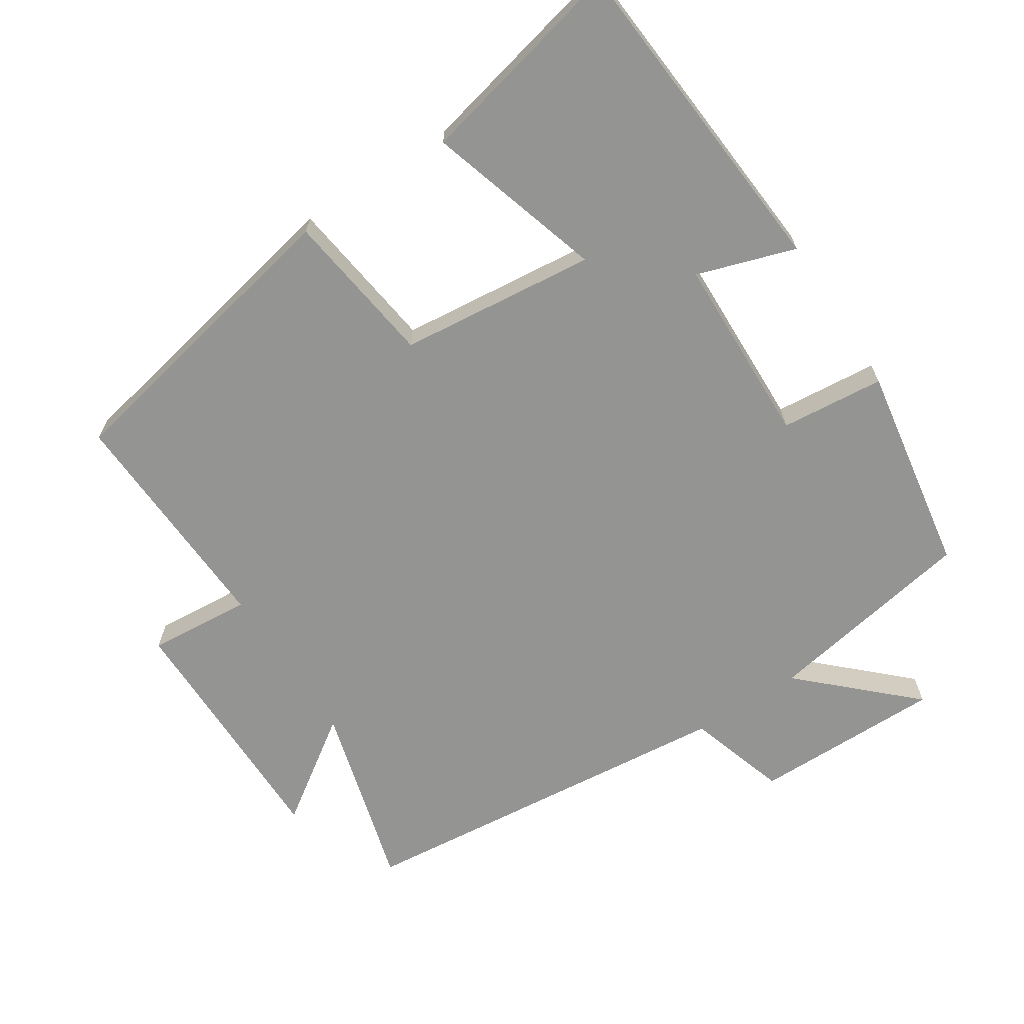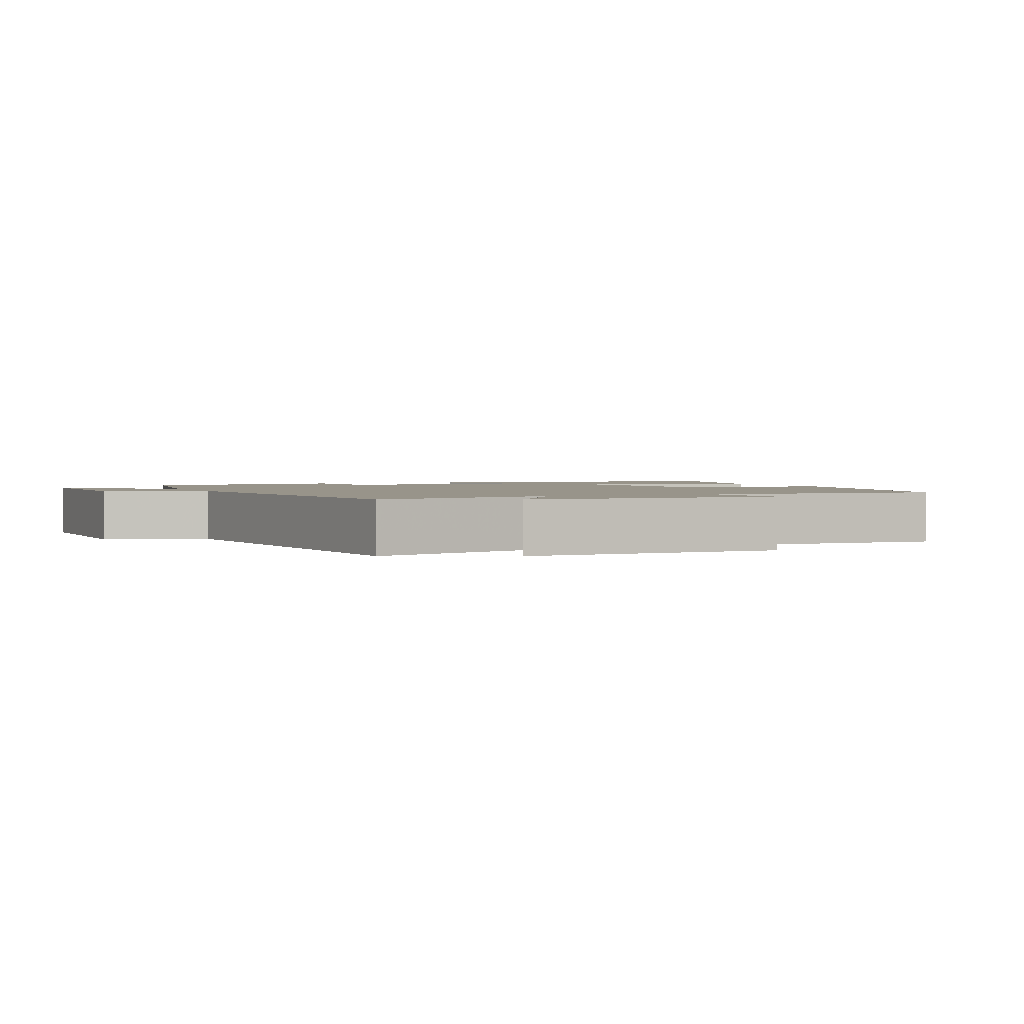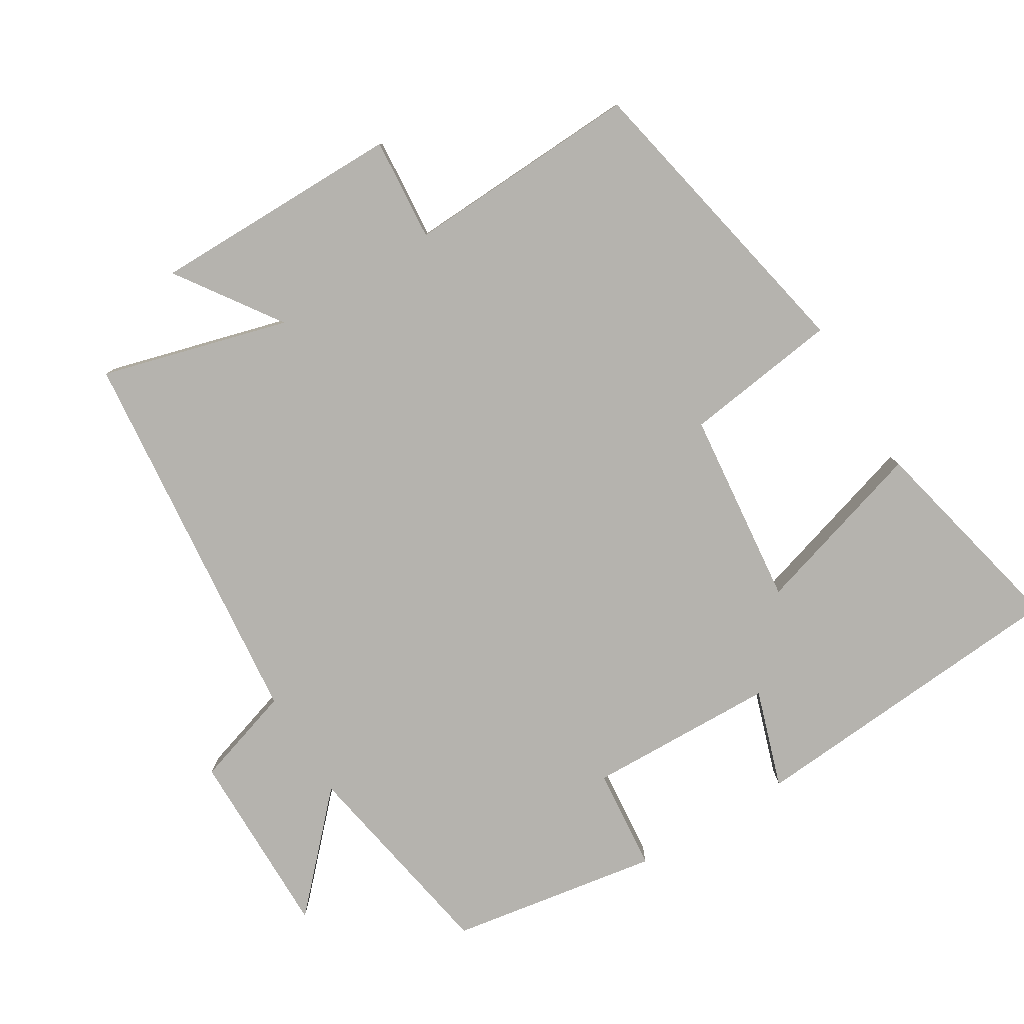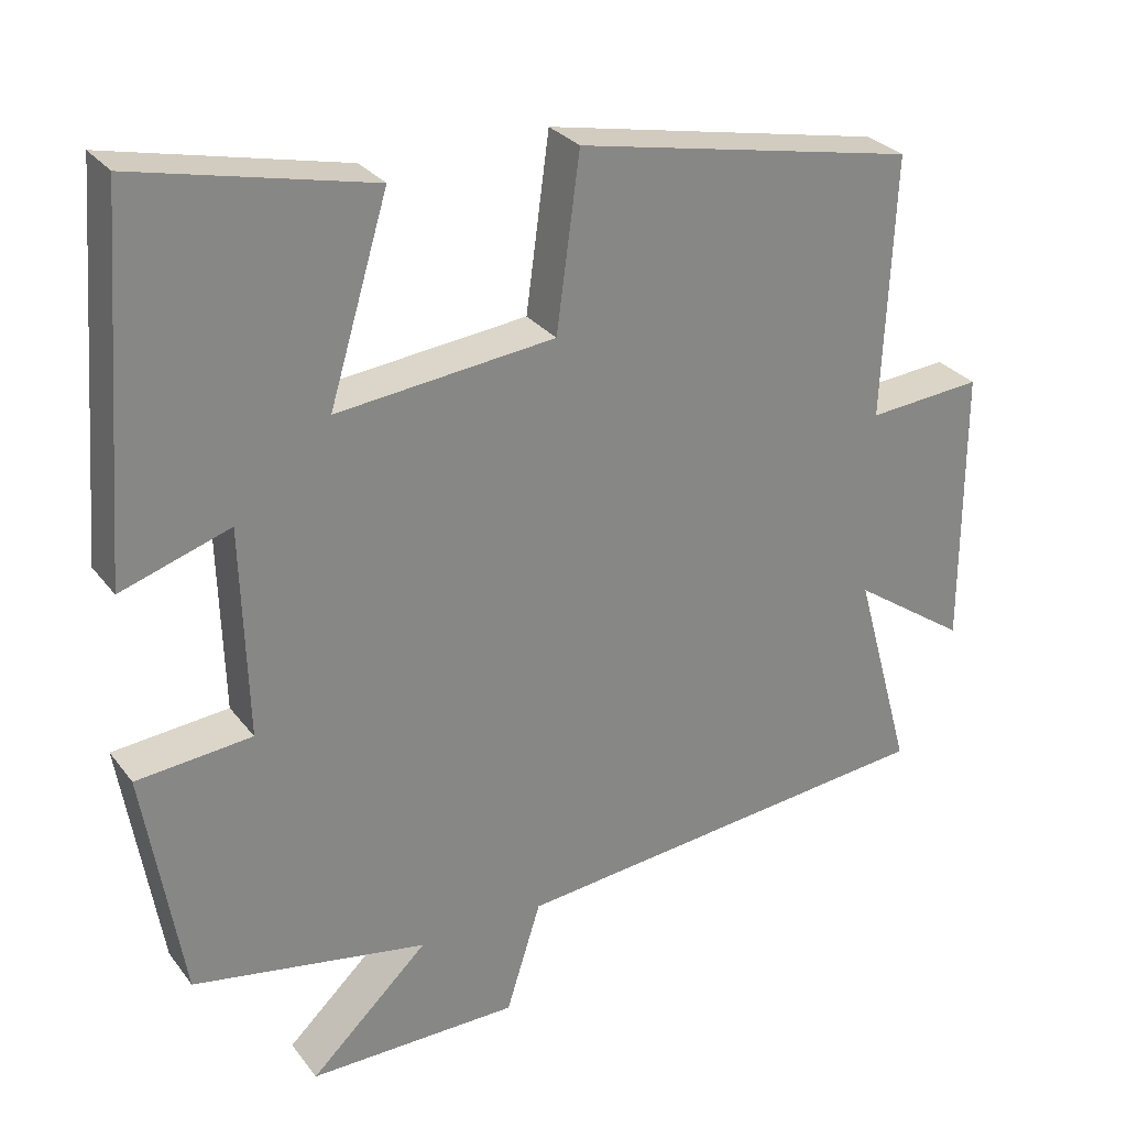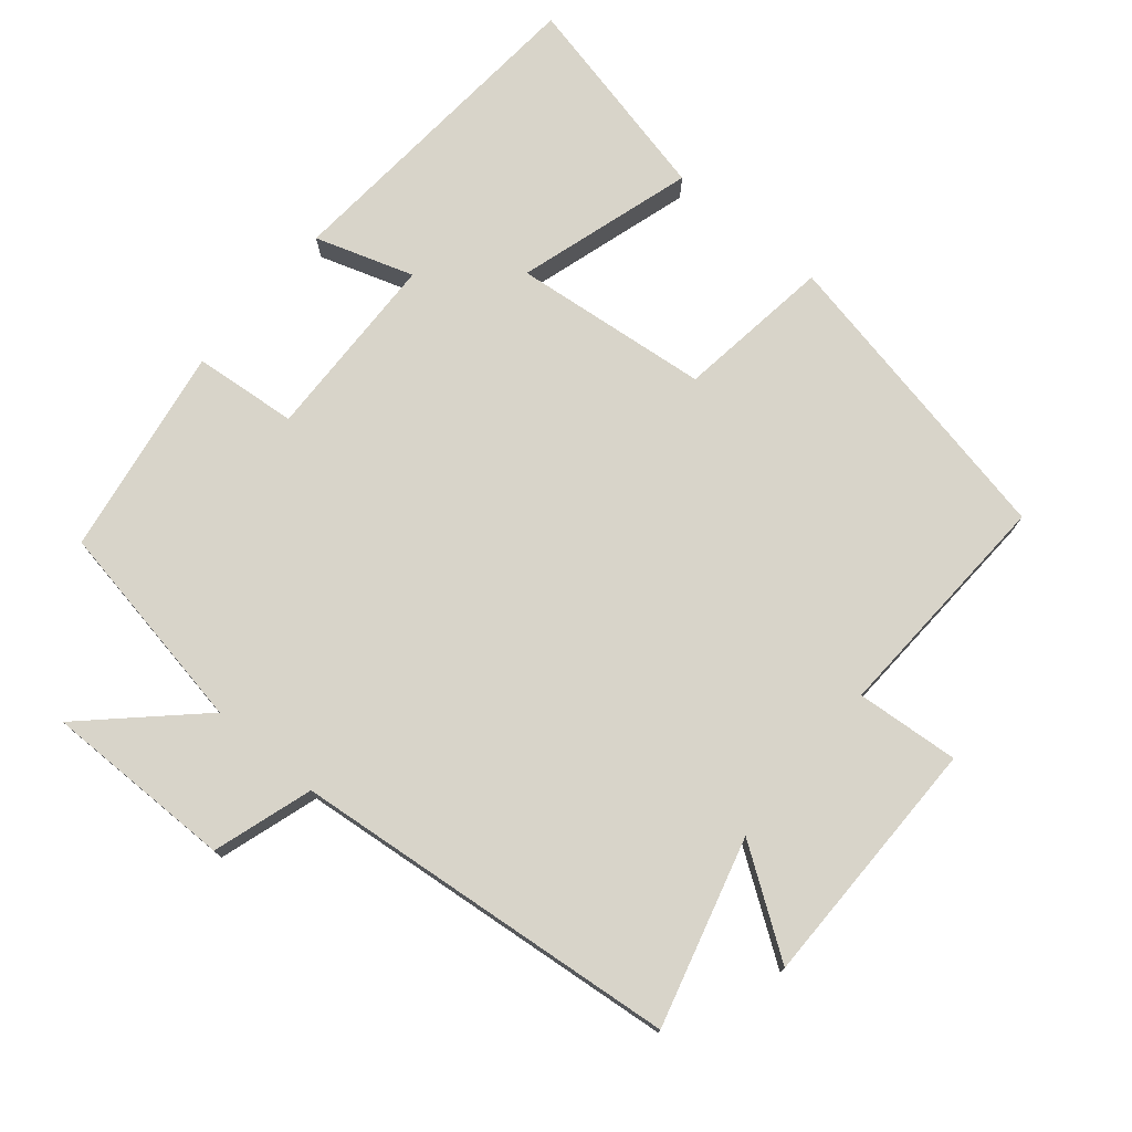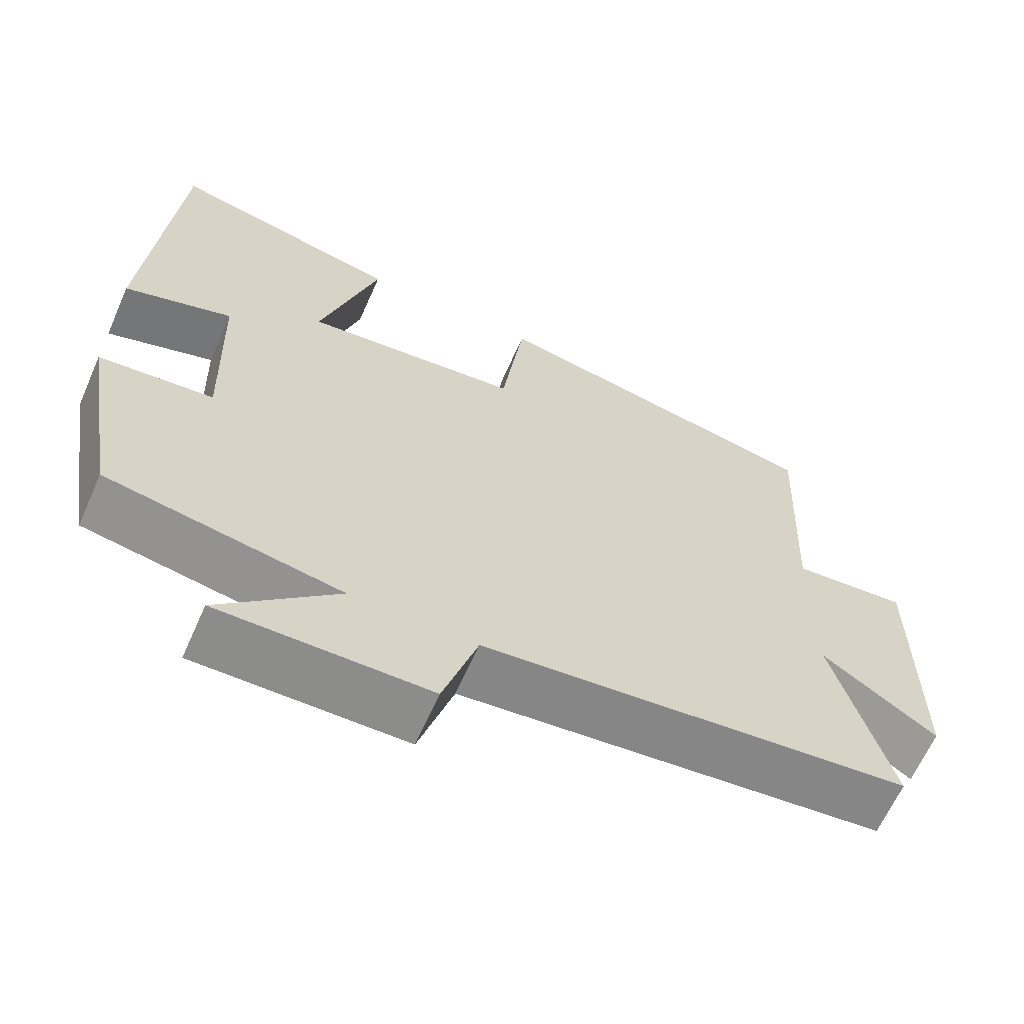
<metadata>
{"format":"obj","ext":"obj","renderer":"f3d","projection":"perspective","resolution":1024,"background":"white","views":[{"elev":-67.0,"azim":33.1,"up":"+Y"},{"elev":1.8,"azim":-113.9,"up":"+Y"},{"elev":-79.9,"azim":-58.6,"up":"+Y"},{"elev":28.6,"azim":150.4,"up":"+Z"},{"elev":75.5,"azim":-140.0,"up":"+Y"},{"elev":-64.2,"azim":156.1,"up":"+Z"}]}
</metadata>
<code>
v 0.45 0.07 -0.446
v 0.146 0.07 -0.5
v 0.299 0.07 -0.645
v 0.027 0.07 -0.643
v -0.018 0.07 -0.5
v -0.574 0.07 -0.443
v -0.5 0.07 -0.175
v -0.648 0.07 -0.277
v -0.648 0.07 0.085
v -0.5 0.07 0.073
v -0.515 0.07 0.411
v -0.075 0.07 0.5
v -0.045 0.07 0.277
v 0.237 0.07 0.247
v 0.161 0.07 0.5
v 0.464 0.07 0.569
v 0.5 0.07 0.095
v 0.359 0.07 0.141
v 0.351 0.07 -0.131
v 0.5 0.07 -0.145
v 0.45 0 -0.446
v 0.146 0 -0.5
v 0.299 0 -0.645
v 0.027 0 -0.643
v -0.018 0 -0.5
v -0.574 0 -0.443
v -0.5 0 -0.175
v -0.648 0 -0.277
v -0.648 0 0.085
v -0.5 0 0.073
v -0.515 0 0.411
v -0.075 0 0.5
v -0.045 0 0.277
v 0.237 0 0.247
v 0.161 0 0.5
v 0.464 0 0.569
v 0.5 0 0.095
v 0.359 0 0.141
v 0.351 0 -0.131
v 0.5 0 -0.145
f 19 20 1 2
f 18 19 2
f 15 16 17 18
f 14 15 18
f 13 14 18 2
f 10 11 12 13
f 10 13 2
f 7 8 9 10
f 7 10 2 3
f 5 6 7
f 5 7 3
f 3 4 5
f 22 21 40 39
f 22 39 38
f 38 37 36 35
f 38 35 34
f 22 38 34 33
f 33 32 31 30
f 22 33 30
f 30 29 28 27
f 23 22 30 27
f 27 26 25
f 23 27 25
f 25 24 23
f 1 21 22 2
f 2 22 23 3
f 3 23 24 4
f 4 24 25 5
f 5 25 26 6
f 6 26 27 7
f 7 27 28 8
f 8 28 29 9
f 9 29 30 10
f 10 30 31 11
f 11 31 32 12
f 12 32 33 13
f 13 33 34 14
f 14 34 35 15
f 15 35 36 16
f 16 36 37 17
f 17 37 38 18
f 18 38 39 19
f 19 39 40 20
f 20 40 21 1

</code>
